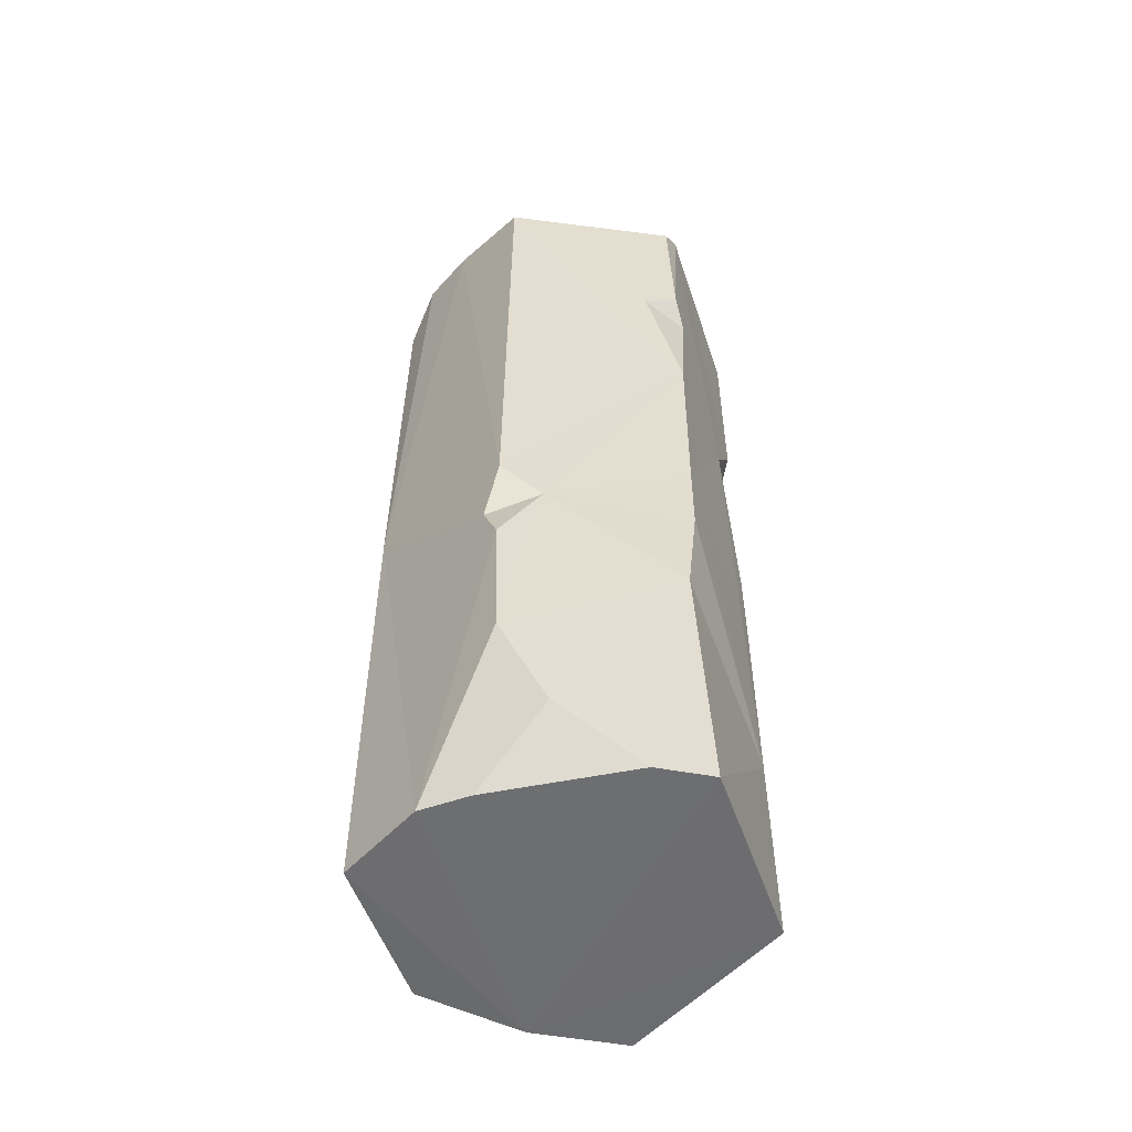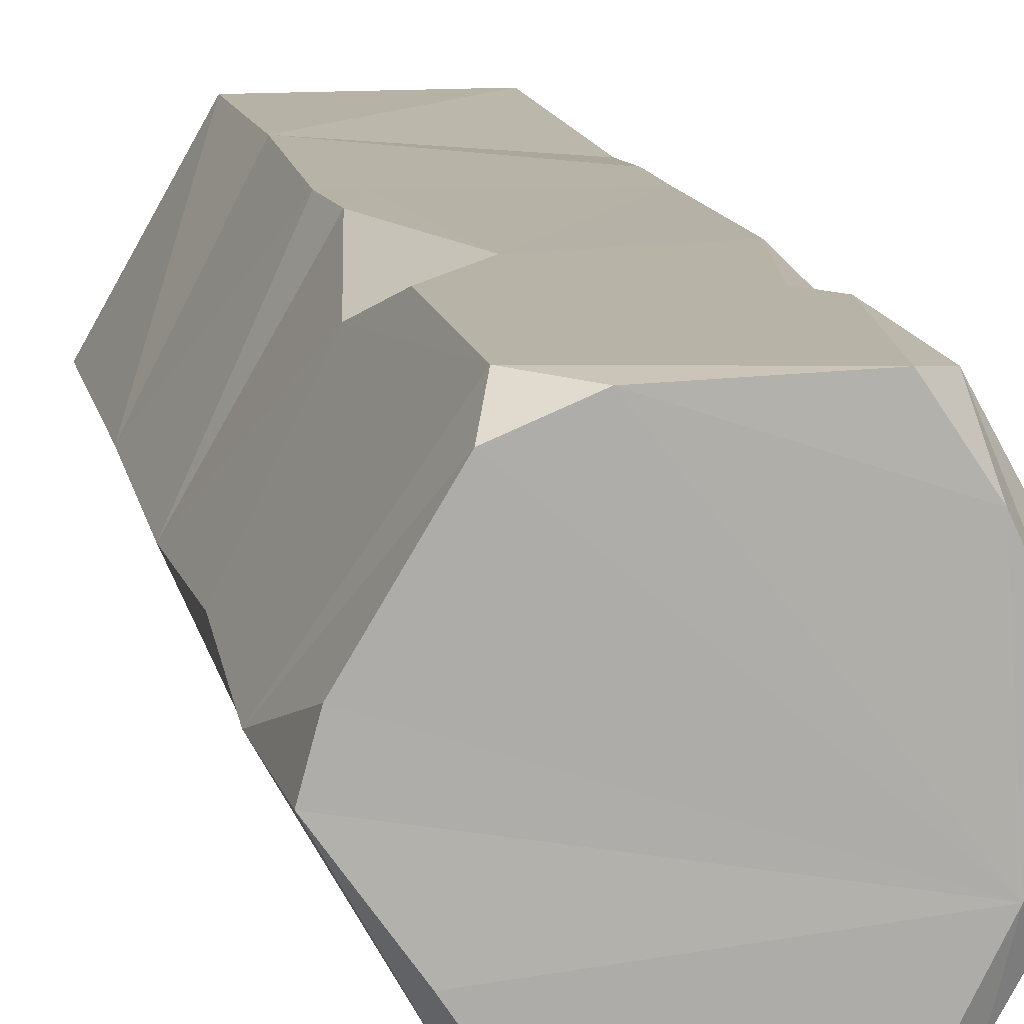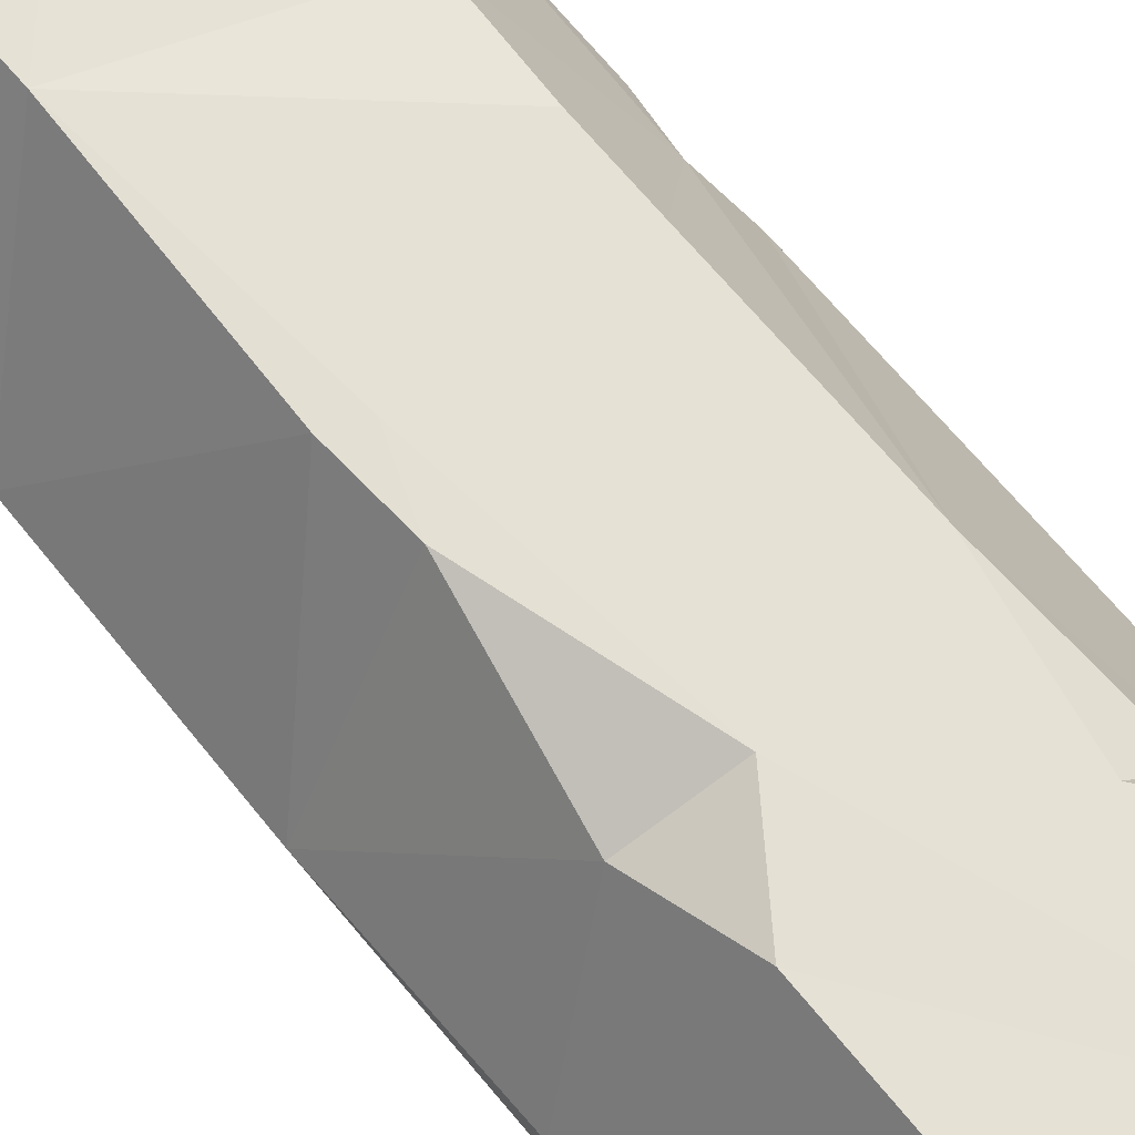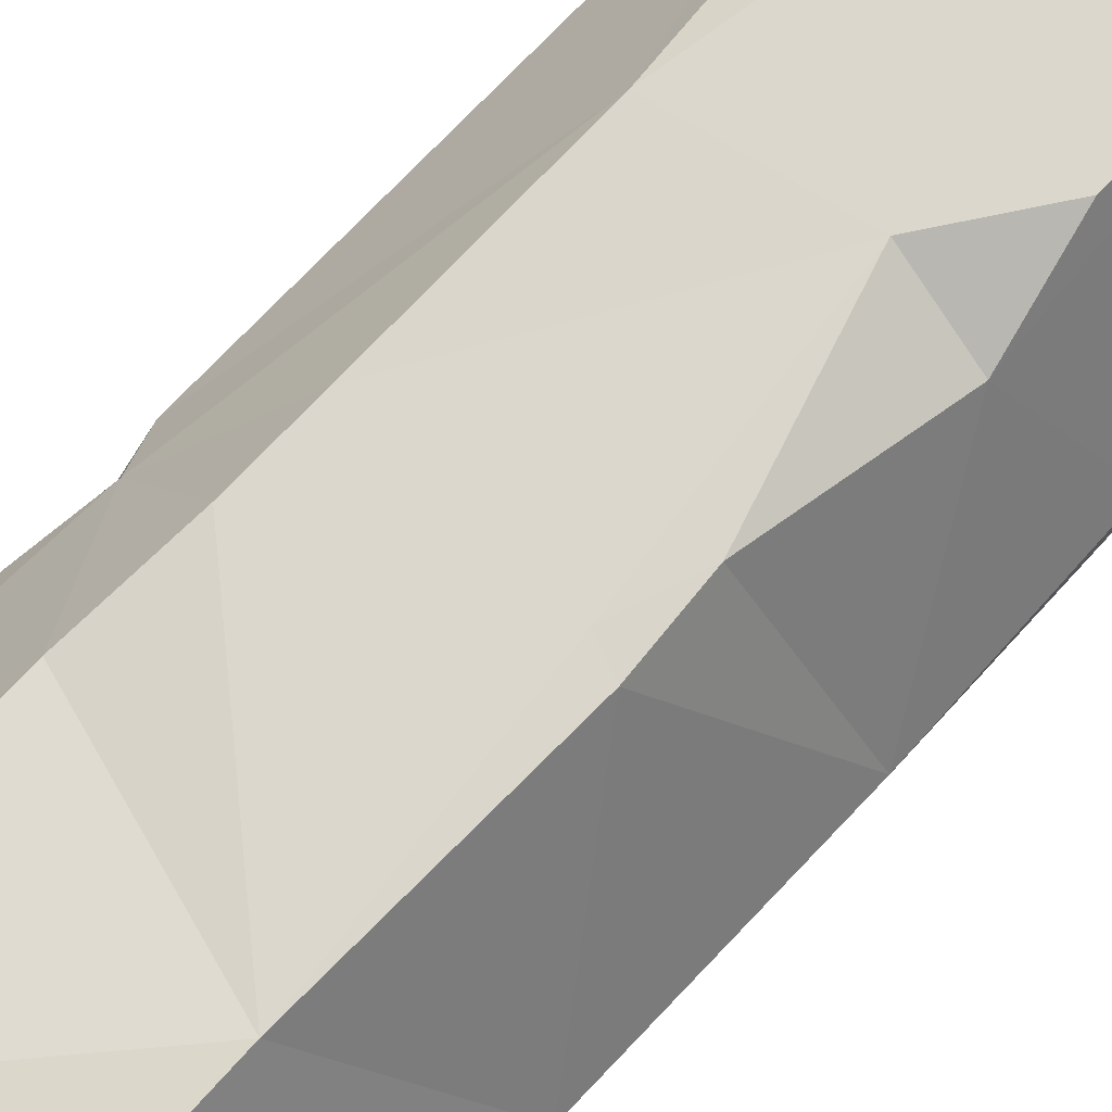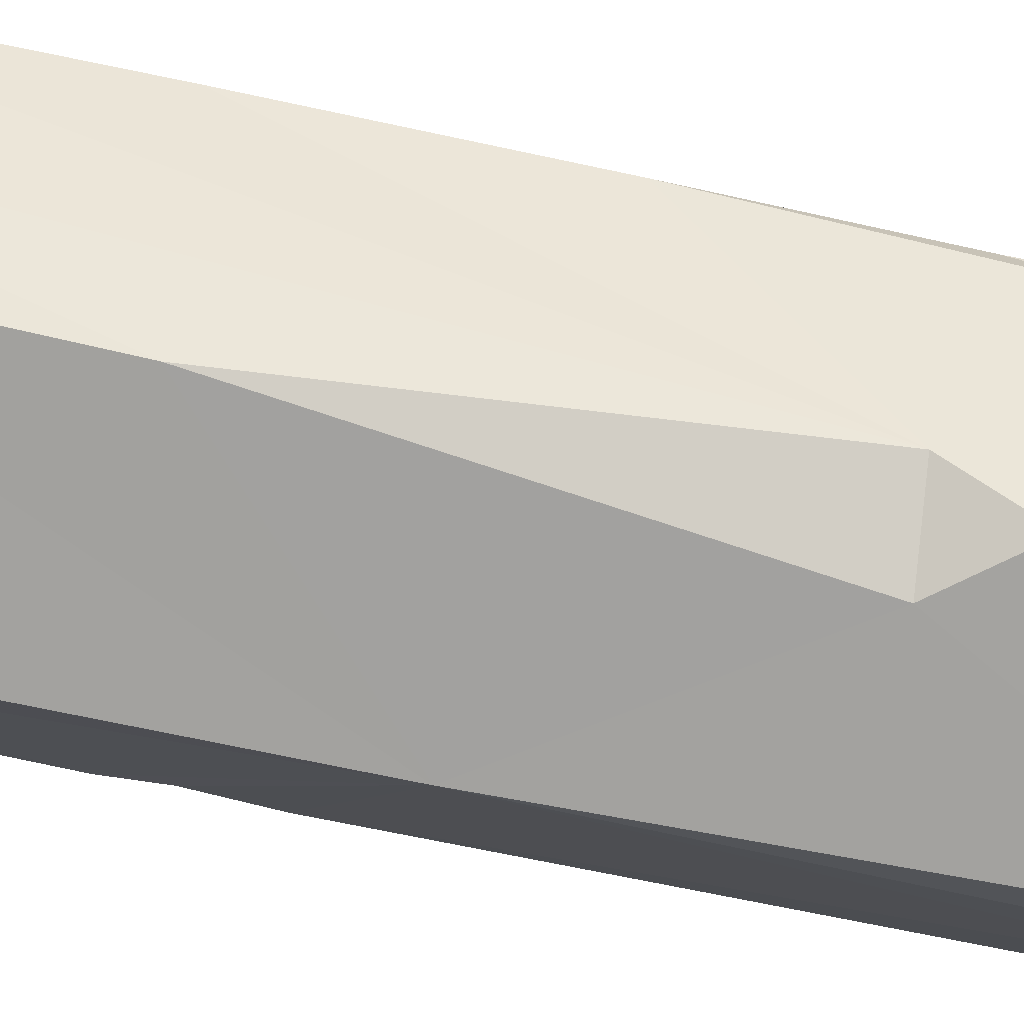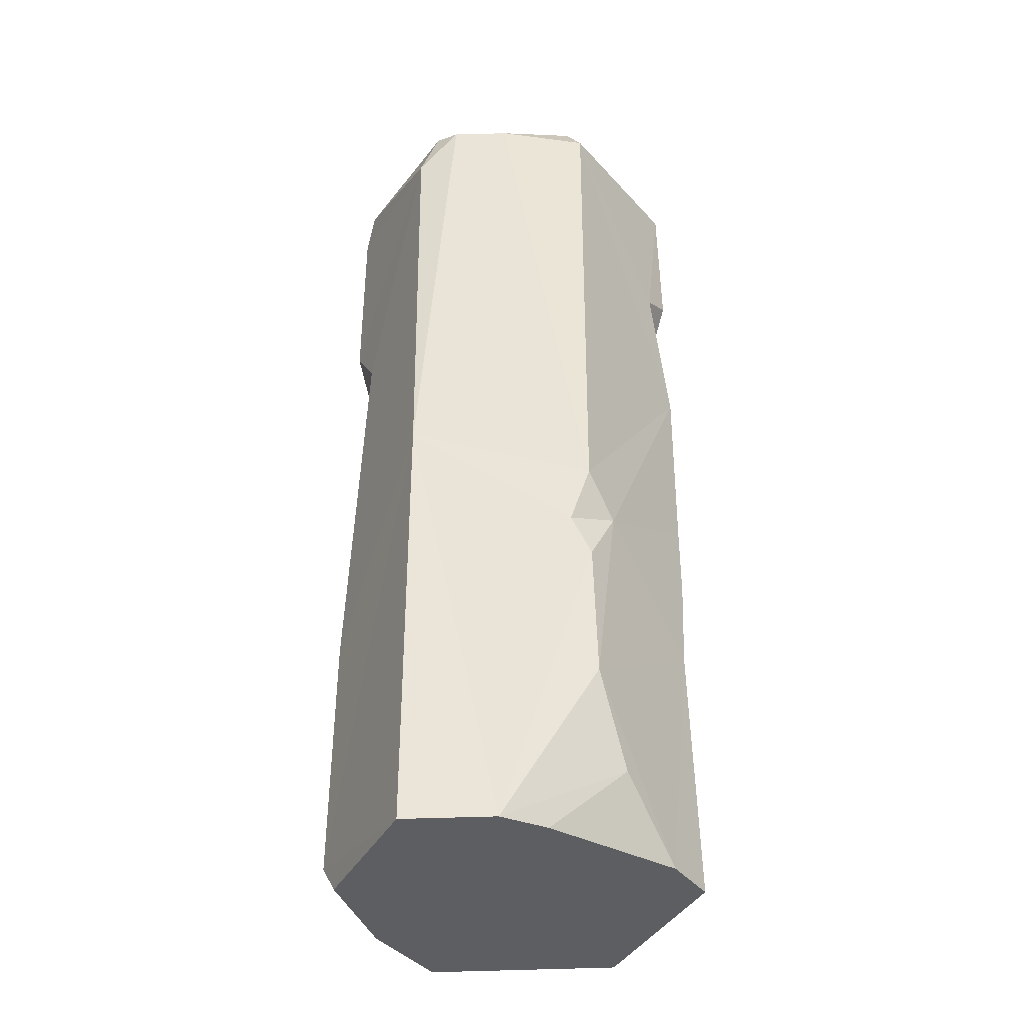
<metadata>
{"format":"obj","ext":"obj","renderer":"f3d","projection":"perspective","resolution":1024,"background":"white","views":[{"elev":-54.1,"azim":-70.8,"up":"+Y"},{"elev":12.6,"azim":169.3,"up":"+Z"},{"elev":64.8,"azim":141.4,"up":"+Z"},{"elev":73.3,"azim":43.4,"up":"+Z"},{"elev":-72.5,"azim":78.1,"up":"+Z"},{"elev":-38.8,"azim":-115.8,"up":"+Y"}]}
</metadata>
<code>
v 0.09771 0.9303 0.3064
v -0.1873 0.8862 0.3038
v 0.1802 0.8639 0.3132
v -0.181 0.5955 0.312
v -0.1386 0.9274 0.3125
v 0.1803 0.4899 0.3132
v 0.07619 0.3388 0.3144
v 0.1703 0.02511 0.3131
v -0.1802 -0.08879 0.3102
v 0.1286 -0.09348 0.3139
v 0.1809 -0.1148 0.3122
v -0.1803 -0.2324 0.3102
v 0.1714 -0.5334 0.3144
v -0.1798 -0.9298 0.3135
v -0.215 0.93 0.1991
v -0.1378 0.5408 0.3126
v 0.2154 0.3182 0.2535
v 0.1798 -0.9296 0.3134
v -0.2371 0.9303 -0.1233
v 0.2044 0.9299 0.2627
v -0.1808 0.2841 0.313
v 0.3529 0.4143 0.01614
v 0.3606 0.05793 -0.002869
v -0.2167 0.5623 0.2534
v -0.323 -0.232 0.06935
v -0.193 -0.4251 0.2945
v 0.3599 -0.9289 -0.00415
v 0.2664 -0.9303 -0.1644
v -0.2337 -0.9289 0.2193
v 0.3211 0.9267 0.06831
v -0.359 0.8513 0.003784
v -0.3132 -0.8021 0.08185
v -0.31 0.9258 -0.004196
v 0.3606 0.736 -0.00264
v 0.3604 -0.3827 0.004074
v -0.3602 -0.6299 0.004364
v 0.3438 0.9261 -0.01527
v 0.3495 0.607 -0.02356
v -0.3606 -0.1567 -0.002884
v 0.2171 0.3495 -0.2528
v -0.3605 -0.361 -0.002869
v -0.2741 0.8971 -0.1518
v -0.268 -0.9297 -0.1555
v 0.2369 0.93 -0.1664
v -0.3418 -0.2741 -0.03667
v -0.2699 -0.9298 -0.0584
v 0.1806 0.4791 -0.3129
v 0.118 -0.9269 -0.3119
v -0.214 0.9061 -0.2503
v 0.1402 0.9279 -0.3141
v -0.1612 0.9284 -0.2735
v 0.1806 0.8644 -0.313
v 0.08684 0.3598 -0.3144
v -0.1611 0.8106 -0.3143
v -0.181 -0.03712 -0.313
v 0.1712 -0.3606 -0.3144
v -0.1813 -0.9294 -0.3121
v 0.1807 -0.8559 -0.3131
f 1 5 3
f 2 4 5
f 6 3 5
f 5 4 16
f 5 16 7
f 6 5 7
f 16 21 7
f 7 21 9
f 8 7 10
f 10 7 9
f 11 10 13
f 13 10 9
f 9 12 13
f 12 26 13
f 13 26 14
f 13 14 18
f 15 5 1
f 16 24 21
f 17 7 8
f 9 21 25
f 14 26 29
f 20 1 3
f 4 2 24
f 3 6 17
f 17 6 7
f 28 18 14
f 19 15 1
f 4 24 16
f 20 19 1
f 2 5 15
f 10 11 8
f 3 17 22
f 22 17 23
f 2 31 24
f 8 11 23
f 23 17 8
f 12 25 26
f 12 9 25
f 11 13 35
f 13 18 35
f 24 31 21
f 2 15 33
f 11 35 23
f 28 14 29
f 46 28 29
f 28 27 18
f 2 33 31
f 20 3 34
f 26 36 29
f 30 20 34
f 32 29 36
f 26 25 36
f 30 19 20
f 29 32 46
f 3 22 34
f 36 25 41
f 18 27 35
f 21 39 25
f 30 37 19
f 30 34 37
f 21 31 39
f 39 45 25
f 19 33 15
f 38 34 22
f 38 22 23
f 25 45 41
f 39 31 42
f 40 23 35
f 27 40 35
f 31 33 42
f 40 38 23
f 52 37 34
f 36 43 32
f 43 28 46
f 44 19 37
f 19 42 33
f 43 36 41
f 43 46 32
f 42 55 39
f 39 55 45
f 45 55 41
f 52 44 37
f 52 34 38
f 40 47 38
f 27 28 40
f 47 52 38
f 55 42 49
f 49 42 19
f 57 48 28
f 51 49 19
f 50 19 44
f 41 55 43
f 57 28 43
f 50 51 19
f 54 49 51
f 52 50 44
f 55 57 43
f 50 54 51
f 49 54 55
f 47 40 53
f 56 53 40
f 56 40 28
f 58 56 28
f 58 28 48
f 50 52 54
f 54 52 47
f 55 54 53
f 54 47 53
f 55 53 56
f 55 56 58
f 55 58 57
f 57 58 48

</code>
